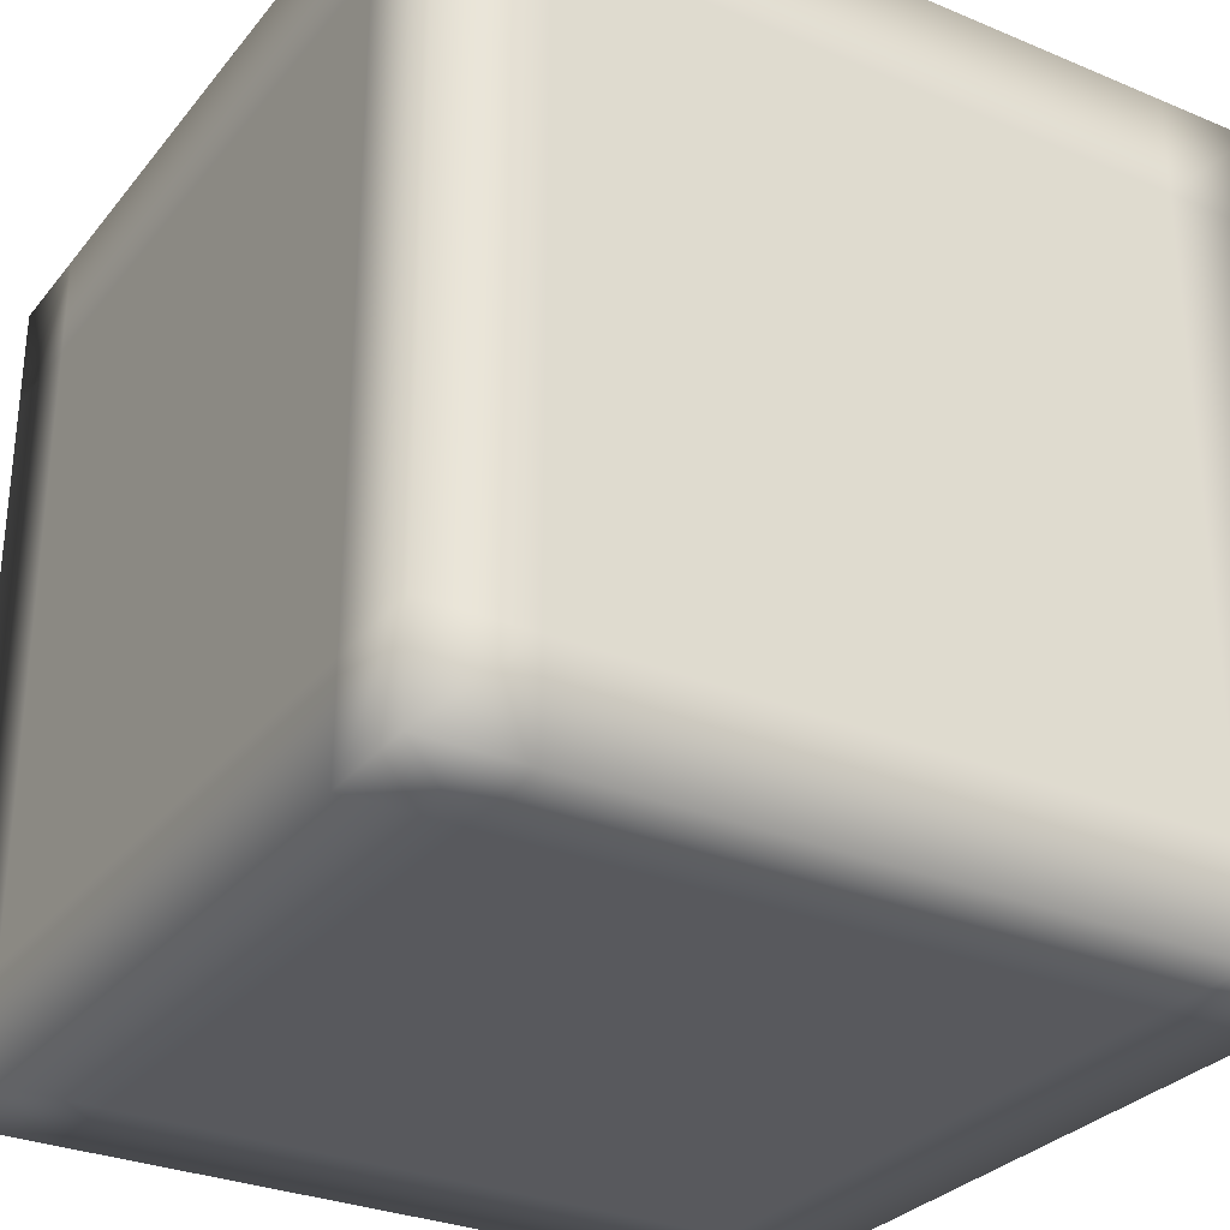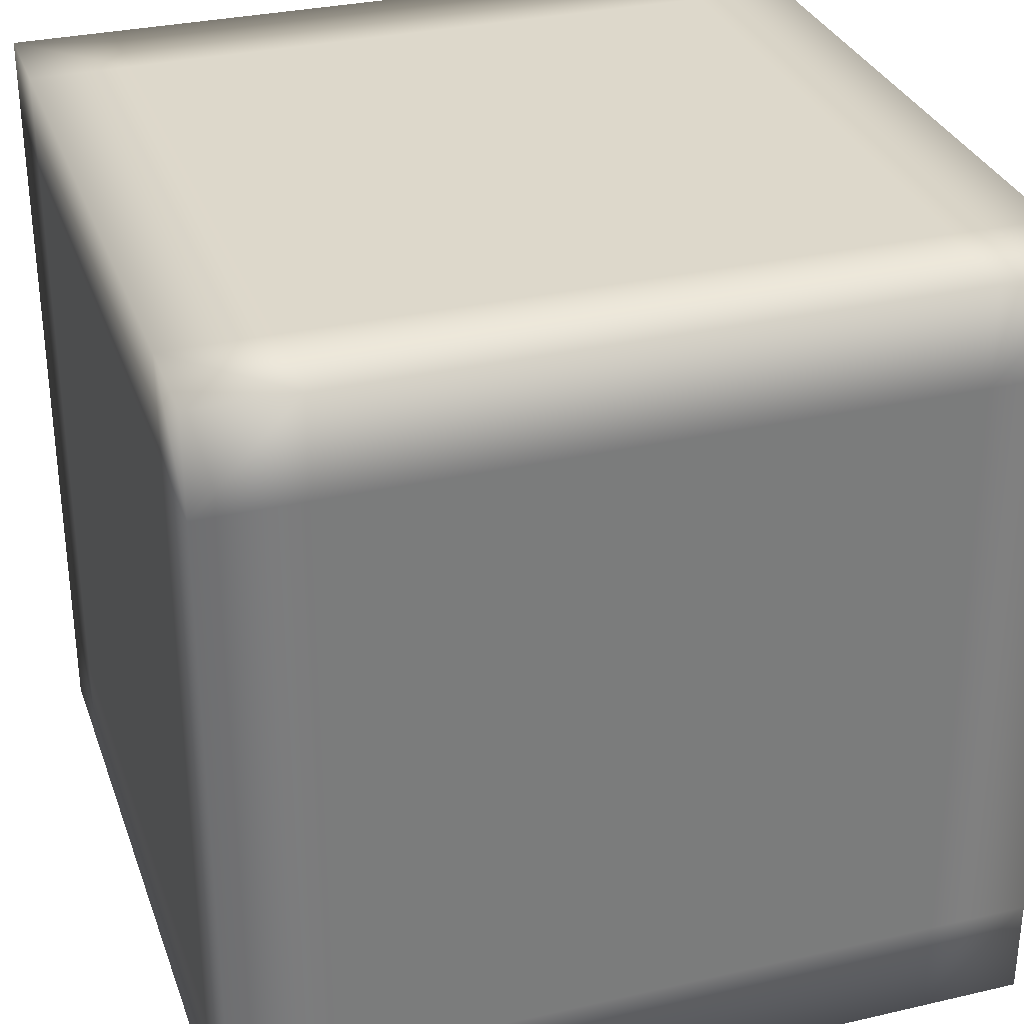
<metadata>
{"format":"obj","ext":"obj","renderer":"f3d","projection":"perspective","resolution":1024,"background":"white","views":[{"elev":-29.9,"azim":-121.4,"up":"+Z"},{"elev":31.5,"azim":161.9,"up":"+Z"}]}
</metadata>
<code>
v -0.25 -0.25 -0.25
v 0.25 -0.25 -0.25
v -0.25 0.25 -0.25
v 0.25 0.25 -0.25
v -0.25 -0.25 0.25
v 0.25 -0.25 0.25
v -0.25 0.25 0.25
v 0.25 0.25 0.25
v 0 0 -0.25
v 0 -0.25 -0.25
v -0.25 0 -0.25
v 0 0.25 -0.25
v 0.25 0 -0.25
v -0.25 0 0
v -0.25 -0.25 0
v -0.25 0 0.25
v -0.25 0.25 0
v 0 -0.25 0
v 0.25 -0.25 0
v 0 -0.25 0.25
v 0 0 0.25
v 0.25 0 0.25
v 0 0.25 0.25
v 0 0.25 0
v 0.25 0.25 0
v 0.25 0 0
v 0 -0.125 -0.25
v -0.125 -0.125 -0.25
v -0.125 0 -0.25
v 0 0.125 -0.25
v 0.125 0.125 -0.25
v 0.125 0 -0.25
v -0.25 0 -0.125
v -0.25 -0.125 -0.125
v -0.25 -0.125 0
v -0.25 0 0.125
v -0.25 0.125 0.125
v -0.25 0.125 0
v -0.125 -0.25 0
v -0.125 -0.25 -0.125
v 0 -0.25 -0.125
v 0.125 -0.25 0
v 0.125 -0.25 0.125
v 0 -0.25 0.125
v 0.125 0 0.25
v 0.125 0.125 0.25
v 0 0.125 0.25
v -0.125 0 0.25
v -0.125 -0.125 0.25
v 0 -0.125 0.25
v 0 0.25 0.125
v 0.125 0.25 0.125
v 0.125 0.25 0
v 0 0.25 -0.125
v -0.125 0.25 -0.125
v -0.125 0.25 0
v 0.25 0.125 0
v 0.25 0.125 0.125
v 0.25 0 0.125
v 0.25 -0.125 0
v 0.25 -0.125 -0.125
v 0.25 0 -0.125
v -0.125 0.125 -0.25
v -0.25 0.125 -0.25
v 0.125 -0.125 -0.25
v 0.125 -0.25 -0.25
v -0.125 -0.25 -0.25
v -0.25 -0.125 -0.25
v 0.25 -0.125 -0.25
v -0.125 0.25 -0.25
v 0.125 0.25 -0.25
v 0.25 0.125 -0.25
v -0.25 -0.125 0.125
v -0.25 -0.25 0.125
v -0.25 0.125 -0.125
v -0.25 -0.25 -0.125
v -0.25 0.25 -0.125
v -0.25 -0.125 0.25
v -0.25 0.125 0.25
v -0.25 0.25 0.125
v 0.125 -0.25 -0.125
v -0.125 -0.25 0.125
v -0.125 -0.25 0.25
v 0.25 -0.25 -0.125
v 0.25 -0.25 0.125
v 0.125 -0.25 0.25
v -0.125 0.125 0.25
v -0.125 0.25 0.25
v 0.125 -0.125 0.25
v 0.25 -0.125 0.25
v 0.25 0.125 0.25
v 0.125 0.25 0.25
v 0.125 0.25 -0.125
v 0.25 0.25 -0.125
v -0.125 0.25 0.125
v 0.25 0.25 0.125
v 0.25 -0.125 0.125
v 0.25 0.125 -0.125
v -0.0625 -0.125 -0.25
v -0.125 -0.0625 -0.25
v -0.0625 -0.0625 -0.25
v 0.0625 0.125 -0.25
v 0.125 0.0625 -0.25
v 0.0625 0.0625 -0.25
v -0.25 -0.0625 -0.125
v -0.25 -0.125 -0.0625
v -0.25 -0.0625 -0.0625
v -0.25 0.0625 0.125
v -0.25 0.125 0.0625
v -0.25 0.0625 0.0625
v -0.125 -0.25 -0.0625
v -0.0625 -0.25 -0.125
v -0.0625 -0.25 -0.0625
v 0.125 -0.25 0.0625
v 0.0625 -0.25 0.125
v 0.0625 -0.25 0.0625
v 0.125 0.0625 0.25
v 0.0625 0.125 0.25
v 0.0625 0.0625 0.25
v -0.125 -0.0625 0.25
v -0.0625 -0.125 0.25
v -0.0625 -0.0625 0.25
v 0.0625 0.25 0.125
v 0.125 0.25 0.0625
v 0.0625 0.25 0.0625
v -0.0625 0.25 -0.125
v -0.125 0.25 -0.0625
v -0.0625 0.25 -0.0625
v 0.25 0.125 0.0625
v 0.25 0.0625 0.125
v 0.25 0.0625 0.0625
v 0.25 -0.125 -0.0625
v 0.25 -0.0625 -0.125
v 0.25 -0.0625 -0.0625
v -0.125 0.0625 -0.25
v -0.1875 0.0625 -0.25
v -0.1875 0.125 -0.25
v 0.125 -0.1875 -0.25
v 0.0625 -0.1875 -0.25
v 0.0625 -0.125 -0.25
v -0.125 -0.1875 -0.25
v -0.1875 -0.1875 -0.25
v -0.1875 -0.125 -0.25
v 0.125 -0.0625 -0.25
v 0.1875 -0.0625 -0.25
v 0.1875 -0.125 -0.25
v -0.125 0.1875 -0.25
v -0.0625 0.1875 -0.25
v -0.0625 0.125 -0.25
v 0.125 0.1875 -0.25
v 0.1875 0.1875 -0.25
v 0.1875 0.125 -0.25
v -0.25 -0.125 0.0625
v -0.25 -0.1875 0.0625
v -0.25 -0.1875 0.125
v -0.25 0.125 -0.1875
v -0.25 0.0625 -0.1875
v -0.25 0.0625 -0.125
v -0.25 -0.125 -0.1875
v -0.25 -0.1875 -0.1875
v -0.25 -0.1875 -0.125
v -0.25 0.125 -0.0625
v -0.25 0.1875 -0.0625
v -0.25 0.1875 -0.125
v -0.25 -0.125 0.1875
v -0.25 -0.0625 0.1875
v -0.25 -0.0625 0.125
v -0.25 0.125 0.1875
v -0.25 0.1875 0.1875
v -0.25 0.1875 0.125
v 0.0625 -0.25 -0.125
v 0.0625 -0.25 -0.1875
v 0.125 -0.25 -0.1875
v -0.1875 -0.25 0.125
v -0.1875 -0.25 0.0625
v -0.125 -0.25 0.0625
v -0.1875 -0.25 -0.125
v -0.1875 -0.25 -0.1875
v -0.125 -0.25 -0.1875
v -0.0625 -0.25 0.125
v -0.0625 -0.25 0.1875
v -0.125 -0.25 0.1875
v 0.1875 -0.25 -0.125
v 0.1875 -0.25 -0.0625
v 0.125 -0.25 -0.0625
v 0.1875 -0.25 0.125
v 0.1875 -0.25 0.1875
v 0.125 -0.25 0.1875
v -0.0625 0.125 0.25
v -0.0625 0.1875 0.25
v -0.125 0.1875 0.25
v 0.1875 -0.125 0.25
v 0.1875 -0.0625 0.25
v 0.125 -0.0625 0.25
v 0.1875 0.125 0.25
v 0.1875 0.1875 0.25
v 0.125 0.1875 0.25
v 0.0625 -0.125 0.25
v 0.0625 -0.1875 0.25
v 0.125 -0.1875 0.25
v -0.1875 0.125 0.25
v -0.1875 0.0625 0.25
v -0.125 0.0625 0.25
v -0.1875 -0.125 0.25
v -0.1875 -0.1875 0.25
v -0.125 -0.1875 0.25
v 0.125 0.25 -0.0625
v 0.1875 0.25 -0.0625
v 0.1875 0.25 -0.125
v -0.125 0.25 0.1875
v -0.0625 0.25 0.1875
v -0.0625 0.25 0.125
v 0.125 0.25 0.1875
v 0.1875 0.25 0.1875
v 0.1875 0.25 0.125
v -0.125 0.25 0.0625
v -0.1875 0.25 0.0625
v -0.1875 0.25 0.125
v 0.125 0.25 -0.1875
v 0.0625 0.25 -0.1875
v 0.0625 0.25 -0.125
v -0.125 0.25 -0.1875
v -0.1875 0.25 -0.1875
v -0.1875 0.25 -0.125
v 0.25 -0.0625 0.125
v 0.25 -0.0625 0.1875
v 0.25 -0.125 0.1875
v 0.25 0.1875 -0.125
v 0.25 0.1875 -0.0625
v 0.25 0.125 -0.0625
v 0.25 0.1875 0.125
v 0.25 0.1875 0.1875
v 0.25 0.125 0.1875
v 0.25 0.0625 -0.125
v 0.25 0.0625 -0.1875
v 0.25 0.125 -0.1875
v 0.25 -0.1875 0.125
v 0.25 -0.1875 0.0625
v 0.25 -0.125 0.0625
v 0.25 -0.1875 -0.125
v 0.25 -0.1875 -0.1875
v 0.25 -0.125 -0.1875
v 0 -0.0625 -0.25
v -0.0625 0 -0.25
v 0 -0.1875 -0.25
v -0.0625 -0.1875 -0.25
v -0.1875 -0.0625 -0.25
v -0.1875 0 -0.25
v 0 0.0625 -0.25
v 0.0625 0 -0.25
v 0 0.1875 -0.25
v 0.0625 0.1875 -0.25
v 0.1875 0.0625 -0.25
v 0.1875 0 -0.25
v -0.25 0 -0.0625
v -0.25 -0.0625 0
v -0.25 0 -0.1875
v -0.25 -0.0625 -0.1875
v -0.25 -0.1875 -0.0625
v -0.25 -0.1875 0
v -0.25 0 0.0625
v -0.25 0.0625 0
v -0.25 0 0.1875
v -0.25 0.0625 0.1875
v -0.25 0.1875 0.0625
v -0.25 0.1875 0
v -0.0625 -0.25 0
v 0 -0.25 -0.0625
v -0.1875 -0.25 0
v -0.1875 -0.25 -0.0625
v -0.0625 -0.25 -0.1875
v 0 -0.25 -0.1875
v 0.0625 -0.25 0
v 0 -0.25 0.0625
v 0.1875 -0.25 0
v 0.1875 -0.25 0.0625
v 0.0625 -0.25 0.1875
v 0 -0.25 0.1875
v 0.0625 0 0.25
v 0 0.0625 0.25
v 0.1875 0 0.25
v 0.1875 0.0625 0.25
v 0.0625 0.1875 0.25
v 0 0.1875 0.25
v -0.0625 0 0.25
v 0 -0.0625 0.25
v -0.1875 0 0.25
v -0.1875 -0.0625 0.25
v -0.0625 -0.1875 0.25
v 0 -0.1875 0.25
v 0 0.25 0.0625
v 0.0625 0.25 0
v 0 0.25 0.1875
v 0.0625 0.25 0.1875
v 0.1875 0.25 0.0625
v 0.1875 0.25 0
v 0 0.25 -0.0625
v -0.0625 0.25 0
v 0 0.25 -0.1875
v -0.0625 0.25 -0.1875
v -0.1875 0.25 -0.0625
v -0.1875 0.25 0
v 0.25 0.0625 0
v 0.25 0 0.0625
v 0.25 0.1875 0
v 0.25 0.1875 0.0625
v 0.25 0.0625 0.1875
v 0.25 0 0.1875
v 0.25 -0.0625 0
v 0.25 0 -0.0625
v 0.25 -0.1875 0
v 0.25 -0.1875 -0.0625
v 0.25 -0.0625 -0.1875
v 0.25 0 -0.1875
v -0.1875 0.1875 -0.25
v -0.25 0.1875 -0.25
v -0.0625 0.0625 -0.25
v -0.25 0.0625 -0.25
v 0.0625 -0.0625 -0.25
v 0.1875 -0.1875 -0.25
v 0.1875 -0.25 -0.25
v 0.0625 -0.25 -0.25
v -0.25 -0.0625 -0.25
v -0.0625 -0.25 -0.25
v -0.1875 -0.25 -0.25
v -0.25 -0.1875 -0.25
v 0.25 -0.1875 -0.25
v 0.25 -0.0625 -0.25
v -0.1875 0.25 -0.25
v -0.0625 0.25 -0.25
v 0.25 0.0625 -0.25
v 0.0625 0.25 -0.25
v 0.1875 0.25 -0.25
v 0.25 0.1875 -0.25
v -0.25 -0.1875 0.1875
v -0.25 -0.25 0.1875
v -0.25 -0.0625 0.0625
v -0.25 -0.25 0.0625
v -0.25 0.0625 -0.0625
v -0.25 0.1875 -0.1875
v -0.25 -0.25 -0.0625
v -0.25 -0.25 -0.1875
v -0.25 0.25 -0.1875
v -0.25 0.25 -0.0625
v -0.25 -0.1875 0.25
v -0.25 -0.0625 0.25
v -0.25 0.25 0.0625
v -0.25 0.0625 0.25
v -0.25 0.1875 0.25
v -0.25 0.25 0.1875
v 0.1875 -0.25 -0.1875
v 0.0625 -0.25 -0.0625
v -0.0625 -0.25 0.0625
v -0.1875 -0.25 0.1875
v -0.1875 -0.25 0.25
v -0.0625 -0.25 0.25
v 0.25 -0.25 -0.1875
v 0.25 -0.25 -0.0625
v 0.0625 -0.25 0.25
v 0.25 -0.25 0.0625
v 0.25 -0.25 0.1875
v 0.1875 -0.25 0.25
v -0.1875 0.1875 0.25
v -0.1875 0.25 0.25
v -0.0625 0.0625 0.25
v -0.0625 0.25 0.25
v 0.0625 -0.0625 0.25
v 0.1875 -0.1875 0.25
v 0.25 -0.1875 0.25
v 0.25 -0.0625 0.25
v 0.0625 0.25 0.25
v 0.25 0.0625 0.25
v 0.25 0.1875 0.25
v 0.1875 0.25 0.25
v 0.1875 0.25 -0.1875
v 0.25 0.25 -0.1875
v 0.0625 0.25 -0.0625
v 0.25 0.25 -0.0625
v -0.0625 0.25 0.0625
v -0.1875 0.25 0.1875
v 0.25 0.25 0.0625
v 0.25 0.25 0.1875
v 0.25 -0.1875 0.1875
v 0.25 -0.0625 0.0625
v 0.25 0.0625 -0.0625
v 0.25 0.1875 -0.1875
f 99 100 101
f 102 103 104
f 105 106 107
f 108 109 110
f 111 112 113
f 114 115 116
f 117 118 119
f 120 121 122
f 123 124 125
f 126 127 128
f 129 130 131
f 132 133 134
f 135 136 137
f 138 139 140
f 141 142 143
f 144 145 146
f 147 148 149
f 150 151 152
f 153 154 155
f 156 157 158
f 159 160 161
f 162 163 164
f 165 166 167
f 168 169 170
f 171 172 173
f 174 175 176
f 177 178 179
f 180 181 182
f 183 184 185
f 186 187 188
f 189 190 191
f 192 193 194
f 195 196 197
f 198 199 200
f 201 202 203
f 204 205 206
f 207 208 209
f 210 211 212
f 213 214 215
f 216 217 218
f 219 220 221
f 222 223 224
f 225 226 227
f 228 229 230
f 231 232 233
f 234 235 236
f 237 238 239
f 240 241 242
f 243 101 244
f 245 246 99
f 100 247 248
f 249 104 250
f 251 252 102
f 103 253 254
f 255 107 256
f 257 258 105
f 106 259 260
f 261 110 262
f 263 264 108
f 109 265 266
f 267 113 268
f 269 270 111
f 112 271 272
f 273 116 274
f 275 276 114
f 115 277 278
f 279 119 280
f 281 282 117
f 118 283 284
f 285 122 286
f 287 288 120
f 121 289 290
f 291 125 292
f 293 294 123
f 124 295 296
f 297 128 298
f 299 300 126
f 127 301 302
f 303 131 304
f 305 306 129
f 130 307 308
f 309 134 310
f 311 312 132
f 133 313 314
f 315 137 316
f 317 244 135
f 136 248 318
f 319 140 243
f 320 321 138
f 139 322 245
f 247 143 323
f 246 324 141
f 142 325 326
f 320 146 327
f 319 250 144
f 145 254 328
f 317 149 249
f 315 329 147
f 148 330 251
f 253 152 331
f 252 332 150
f 151 333 334
f 335 155 336
f 337 256 153
f 154 260 338
f 339 158 255
f 340 316 156
f 157 318 257
f 259 161 341
f 258 323 159
f 160 326 342
f 340 164 343
f 339 262 162
f 163 266 344
f 337 167 261
f 335 345 165
f 166 346 263
f 265 170 347
f 264 348 168
f 169 349 350
f 351 173 321
f 352 268 171
f 172 272 322
f 353 176 267
f 354 336 174
f 175 338 269
f 271 179 324
f 270 341 177
f 178 342 325
f 354 182 355
f 353 274 180
f 181 278 356
f 352 185 273
f 351 357 183
f 184 358 275
f 277 188 359
f 276 360 186
f 187 361 362
f 363 191 364
f 365 280 189
f 190 284 366
f 367 194 279
f 368 369 192
f 193 370 281
f 283 197 371
f 282 372 195
f 196 373 374
f 368 200 362
f 367 286 198
f 199 290 359
f 365 203 285
f 363 349 201
f 202 348 287
f 289 206 356
f 288 346 204
f 205 345 355
f 375 209 376
f 377 292 207
f 208 296 378
f 379 212 291
f 380 364 210
f 211 366 293
f 295 215 381
f 294 371 213
f 214 374 382
f 380 218 350
f 379 298 216
f 217 302 347
f 377 221 297
f 375 333 219
f 220 332 299
f 301 224 344
f 300 330 222
f 223 329 343
f 383 227 369
f 384 304 225
f 226 308 370
f 385 230 303
f 386 376 228
f 229 378 305
f 307 233 372
f 306 381 231
f 232 382 373
f 386 236 334
f 385 310 234
f 235 314 331
f 384 239 309
f 383 361 237
f 238 360 311
f 313 242 328
f 312 358 240
f 241 357 327
f 27 99 101
f 99 28 100
f 101 100 29
f 30 102 104
f 102 31 103
f 104 103 32
f 33 105 107
f 105 34 106
f 107 106 35
f 36 108 110
f 108 37 109
f 110 109 38
f 39 111 113
f 111 40 112
f 113 112 41
f 42 114 116
f 114 43 115
f 116 115 44
f 45 117 119
f 117 46 118
f 119 118 47
f 48 120 122
f 120 49 121
f 122 121 50
f 51 123 125
f 123 52 124
f 125 124 53
f 54 126 128
f 126 55 127
f 128 127 56
f 57 129 131
f 129 58 130
f 131 130 59
f 60 132 134
f 132 61 133
f 134 133 62
f 63 135 137
f 135 29 136
f 137 136 64
f 65 138 140
f 138 66 139
f 140 139 27
f 28 141 143
f 141 67 142
f 143 142 68
f 65 144 146
f 144 32 145
f 146 145 69
f 63 147 149
f 147 70 148
f 149 148 30
f 31 150 152
f 150 71 151
f 152 151 72
f 73 153 155
f 153 35 154
f 155 154 74
f 75 156 158
f 156 64 157
f 158 157 33
f 34 159 161
f 159 68 160
f 161 160 76
f 75 162 164
f 162 38 163
f 164 163 77
f 73 165 167
f 165 78 166
f 167 166 36
f 37 168 170
f 168 79 169
f 170 169 80
f 81 171 173
f 171 41 172
f 173 172 66
f 82 174 176
f 174 74 175
f 176 175 39
f 40 177 179
f 177 76 178
f 179 178 67
f 82 180 182
f 180 44 181
f 182 181 83
f 81 183 185
f 183 84 184
f 185 184 42
f 43 186 188
f 186 85 187
f 188 187 86
f 87 189 191
f 189 47 190
f 191 190 88
f 89 192 194
f 192 90 193
f 194 193 45
f 46 195 197
f 195 91 196
f 197 196 92
f 89 198 200
f 198 50 199
f 200 199 86
f 87 201 203
f 201 79 202
f 203 202 48
f 49 204 206
f 204 78 205
f 206 205 83
f 93 207 209
f 207 53 208
f 209 208 94
f 95 210 212
f 210 88 211
f 212 211 51
f 52 213 215
f 213 92 214
f 215 214 96
f 95 216 218
f 216 56 217
f 218 217 80
f 93 219 221
f 219 71 220
f 221 220 54
f 55 222 224
f 222 70 223
f 224 223 77
f 97 225 227
f 225 59 226
f 227 226 90
f 98 228 230
f 228 94 229
f 230 229 57
f 58 231 233
f 231 96 232
f 233 232 91
f 98 234 236
f 234 62 235
f 236 235 72
f 97 237 239
f 237 85 238
f 239 238 60
f 61 240 242
f 240 84 241
f 242 241 69
f 9 243 244
f 243 27 101
f 244 101 29
f 27 245 99
f 245 10 246
f 99 246 28
f 29 100 248
f 100 28 247
f 248 247 11
f 9 249 250
f 249 30 104
f 250 104 32
f 30 251 102
f 251 12 252
f 102 252 31
f 32 103 254
f 103 31 253
f 254 253 13
f 14 255 256
f 255 33 107
f 256 107 35
f 33 257 105
f 257 11 258
f 105 258 34
f 35 106 260
f 106 34 259
f 260 259 15
f 14 261 262
f 261 36 110
f 262 110 38
f 36 263 108
f 263 16 264
f 108 264 37
f 38 109 266
f 109 37 265
f 266 265 17
f 18 267 268
f 267 39 113
f 268 113 41
f 39 269 111
f 269 15 270
f 111 270 40
f 41 112 272
f 112 40 271
f 272 271 10
f 18 273 274
f 273 42 116
f 274 116 44
f 42 275 114
f 275 19 276
f 114 276 43
f 44 115 278
f 115 43 277
f 278 277 20
f 21 279 280
f 279 45 119
f 280 119 47
f 45 281 117
f 281 22 282
f 117 282 46
f 47 118 284
f 118 46 283
f 284 283 23
f 21 285 286
f 285 48 122
f 286 122 50
f 48 287 120
f 287 16 288
f 120 288 49
f 50 121 290
f 121 49 289
f 290 289 20
f 24 291 292
f 291 51 125
f 292 125 53
f 51 293 123
f 293 23 294
f 123 294 52
f 53 124 296
f 124 52 295
f 296 295 25
f 24 297 298
f 297 54 128
f 298 128 56
f 54 299 126
f 299 12 300
f 126 300 55
f 56 127 302
f 127 55 301
f 302 301 17
f 26 303 304
f 303 57 131
f 304 131 59
f 57 305 129
f 305 25 306
f 129 306 58
f 59 130 308
f 130 58 307
f 308 307 22
f 26 309 310
f 309 60 134
f 310 134 62
f 60 311 132
f 311 19 312
f 132 312 61
f 62 133 314
f 133 61 313
f 314 313 13
f 3 315 316
f 315 63 137
f 316 137 64
f 63 317 135
f 317 9 244
f 135 244 29
f 64 136 318
f 136 29 248
f 318 248 11
f 9 319 243
f 319 65 140
f 243 140 27
f 65 320 138
f 320 2 321
f 138 321 66
f 27 139 245
f 139 66 322
f 245 322 10
f 11 247 323
f 247 28 143
f 323 143 68
f 28 246 141
f 246 10 324
f 141 324 67
f 68 142 326
f 142 67 325
f 326 325 1
f 2 320 327
f 320 65 146
f 327 146 69
f 65 319 144
f 319 9 250
f 144 250 32
f 69 145 328
f 145 32 254
f 328 254 13
f 9 317 249
f 317 63 149
f 249 149 30
f 63 315 147
f 315 3 329
f 147 329 70
f 30 148 251
f 148 70 330
f 251 330 12
f 13 253 331
f 253 31 152
f 331 152 72
f 31 252 150
f 252 12 332
f 150 332 71
f 72 151 334
f 151 71 333
f 334 333 4
f 5 335 336
f 335 73 155
f 336 155 74
f 73 337 153
f 337 14 256
f 153 256 35
f 74 154 338
f 154 35 260
f 338 260 15
f 14 339 255
f 339 75 158
f 255 158 33
f 75 340 156
f 340 3 316
f 156 316 64
f 33 157 257
f 157 64 318
f 257 318 11
f 15 259 341
f 259 34 161
f 341 161 76
f 34 258 159
f 258 11 323
f 159 323 68
f 76 160 342
f 160 68 326
f 342 326 1
f 3 340 343
f 340 75 164
f 343 164 77
f 75 339 162
f 339 14 262
f 162 262 38
f 77 163 344
f 163 38 266
f 344 266 17
f 14 337 261
f 337 73 167
f 261 167 36
f 73 335 165
f 335 5 345
f 165 345 78
f 36 166 263
f 166 78 346
f 263 346 16
f 17 265 347
f 265 37 170
f 347 170 80
f 37 264 168
f 264 16 348
f 168 348 79
f 80 169 350
f 169 79 349
f 350 349 7
f 2 351 321
f 351 81 173
f 321 173 66
f 81 352 171
f 352 18 268
f 171 268 41
f 66 172 322
f 172 41 272
f 322 272 10
f 18 353 267
f 353 82 176
f 267 176 39
f 82 354 174
f 354 5 336
f 174 336 74
f 39 175 269
f 175 74 338
f 269 338 15
f 10 271 324
f 271 40 179
f 324 179 67
f 40 270 177
f 270 15 341
f 177 341 76
f 67 178 325
f 178 76 342
f 325 342 1
f 5 354 355
f 354 82 182
f 355 182 83
f 82 353 180
f 353 18 274
f 180 274 44
f 83 181 356
f 181 44 278
f 356 278 20
f 18 352 273
f 352 81 185
f 273 185 42
f 81 351 183
f 351 2 357
f 183 357 84
f 42 184 275
f 184 84 358
f 275 358 19
f 20 277 359
f 277 43 188
f 359 188 86
f 43 276 186
f 276 19 360
f 186 360 85
f 86 187 362
f 187 85 361
f 362 361 6
f 7 363 364
f 363 87 191
f 364 191 88
f 87 365 189
f 365 21 280
f 189 280 47
f 88 190 366
f 190 47 284
f 366 284 23
f 21 367 279
f 367 89 194
f 279 194 45
f 89 368 192
f 368 6 369
f 192 369 90
f 45 193 281
f 193 90 370
f 281 370 22
f 23 283 371
f 283 46 197
f 371 197 92
f 46 282 195
f 282 22 372
f 195 372 91
f 92 196 374
f 196 91 373
f 374 373 8
f 6 368 362
f 368 89 200
f 362 200 86
f 89 367 198
f 367 21 286
f 198 286 50
f 86 199 359
f 199 50 290
f 359 290 20
f 21 365 285
f 365 87 203
f 285 203 48
f 87 363 201
f 363 7 349
f 201 349 79
f 48 202 287
f 202 79 348
f 287 348 16
f 20 289 356
f 289 49 206
f 356 206 83
f 49 288 204
f 288 16 346
f 204 346 78
f 83 205 355
f 205 78 345
f 355 345 5
f 4 375 376
f 375 93 209
f 376 209 94
f 93 377 207
f 377 24 292
f 207 292 53
f 94 208 378
f 208 53 296
f 378 296 25
f 24 379 291
f 379 95 212
f 291 212 51
f 95 380 210
f 380 7 364
f 210 364 88
f 51 211 293
f 211 88 366
f 293 366 23
f 25 295 381
f 295 52 215
f 381 215 96
f 52 294 213
f 294 23 371
f 213 371 92
f 96 214 382
f 214 92 374
f 382 374 8
f 7 380 350
f 380 95 218
f 350 218 80
f 95 379 216
f 379 24 298
f 216 298 56
f 80 217 347
f 217 56 302
f 347 302 17
f 24 377 297
f 377 93 221
f 297 221 54
f 93 375 219
f 375 4 333
f 219 333 71
f 54 220 299
f 220 71 332
f 299 332 12
f 17 301 344
f 301 55 224
f 344 224 77
f 55 300 222
f 300 12 330
f 222 330 70
f 77 223 343
f 223 70 329
f 343 329 3
f 6 383 369
f 383 97 227
f 369 227 90
f 97 384 225
f 384 26 304
f 225 304 59
f 90 226 370
f 226 59 308
f 370 308 22
f 26 385 303
f 385 98 230
f 303 230 57
f 98 386 228
f 386 4 376
f 228 376 94
f 57 229 305
f 229 94 378
f 305 378 25
f 22 307 372
f 307 58 233
f 372 233 91
f 58 306 231
f 306 25 381
f 231 381 96
f 91 232 373
f 232 96 382
f 373 382 8
f 4 386 334
f 386 98 236
f 334 236 72
f 98 385 234
f 385 26 310
f 234 310 62
f 72 235 331
f 235 62 314
f 331 314 13
f 26 384 309
f 384 97 239
f 309 239 60
f 97 383 237
f 383 6 361
f 237 361 85
f 60 238 311
f 238 85 360
f 311 360 19
f 13 313 328
f 313 61 242
f 328 242 69
f 61 312 240
f 312 19 358
f 240 358 84
f 69 241 327
f 241 84 357
f 327 357 2

</code>
